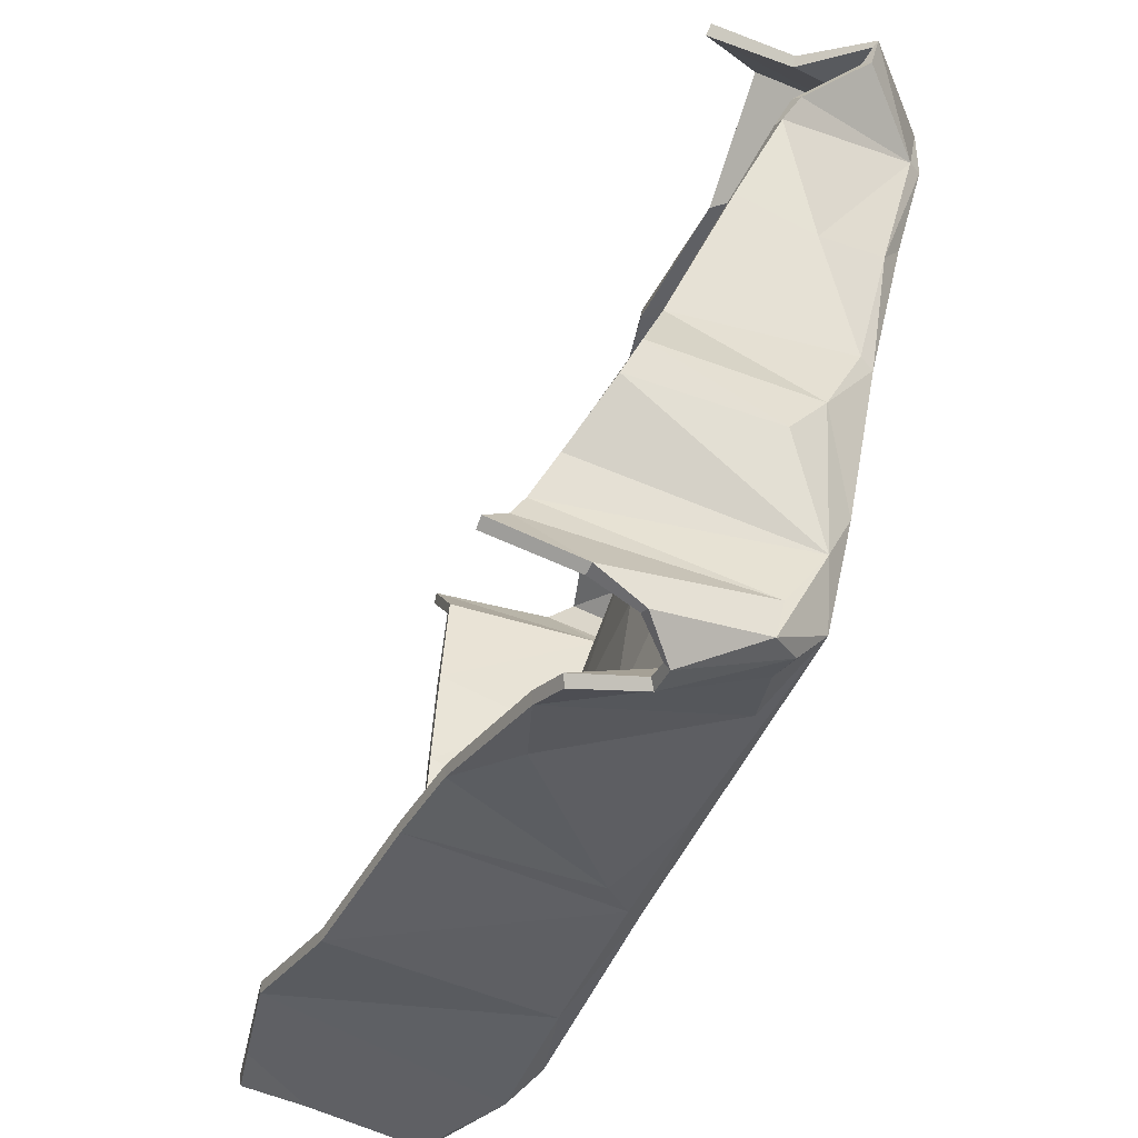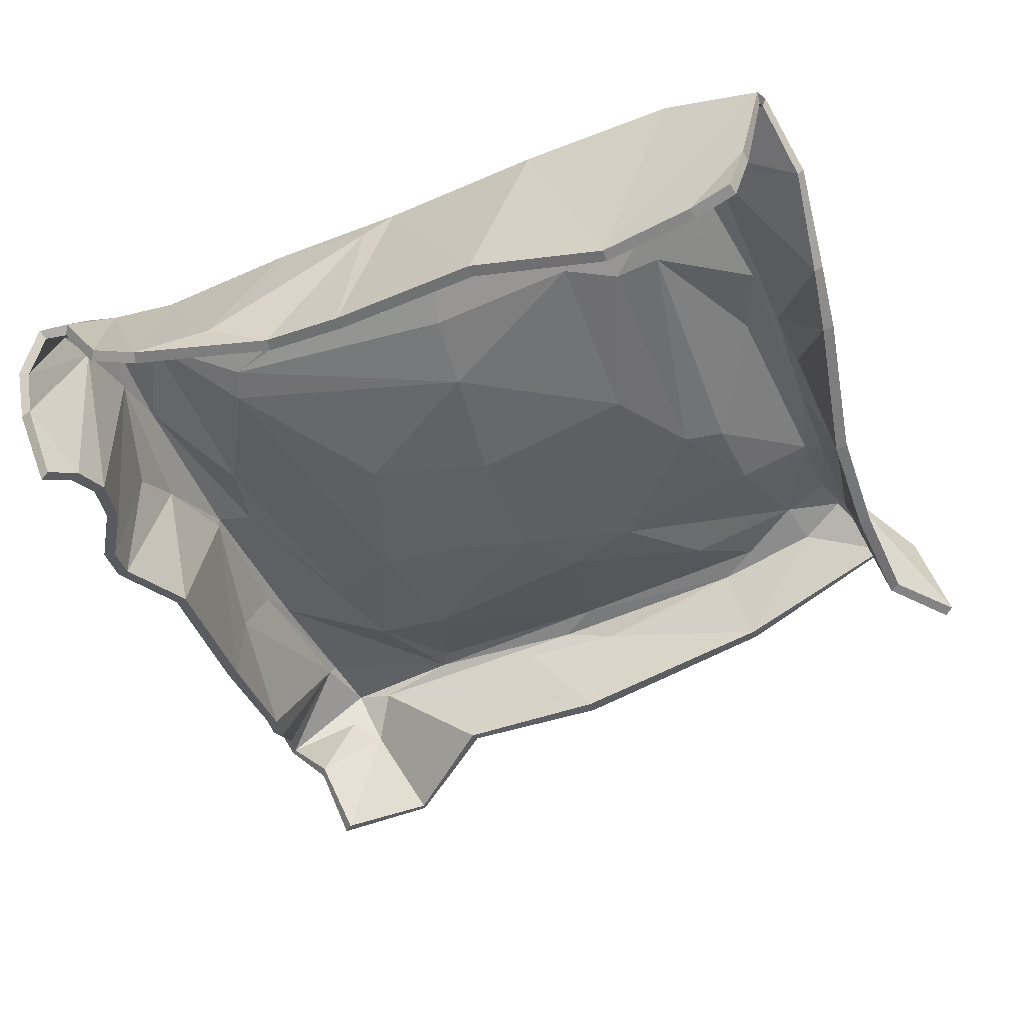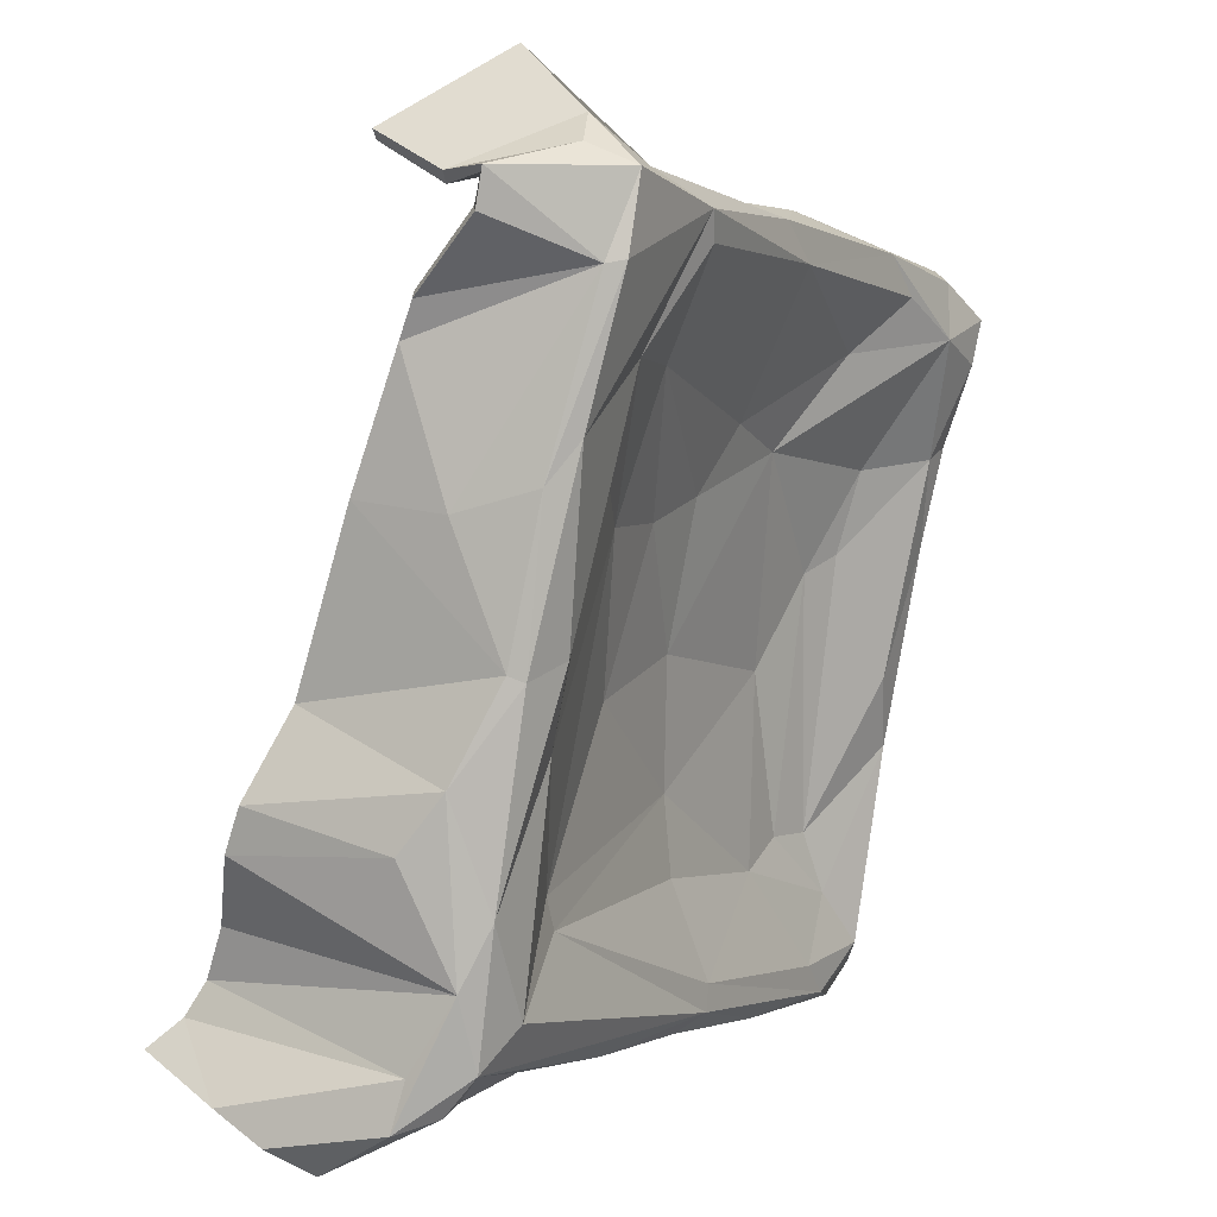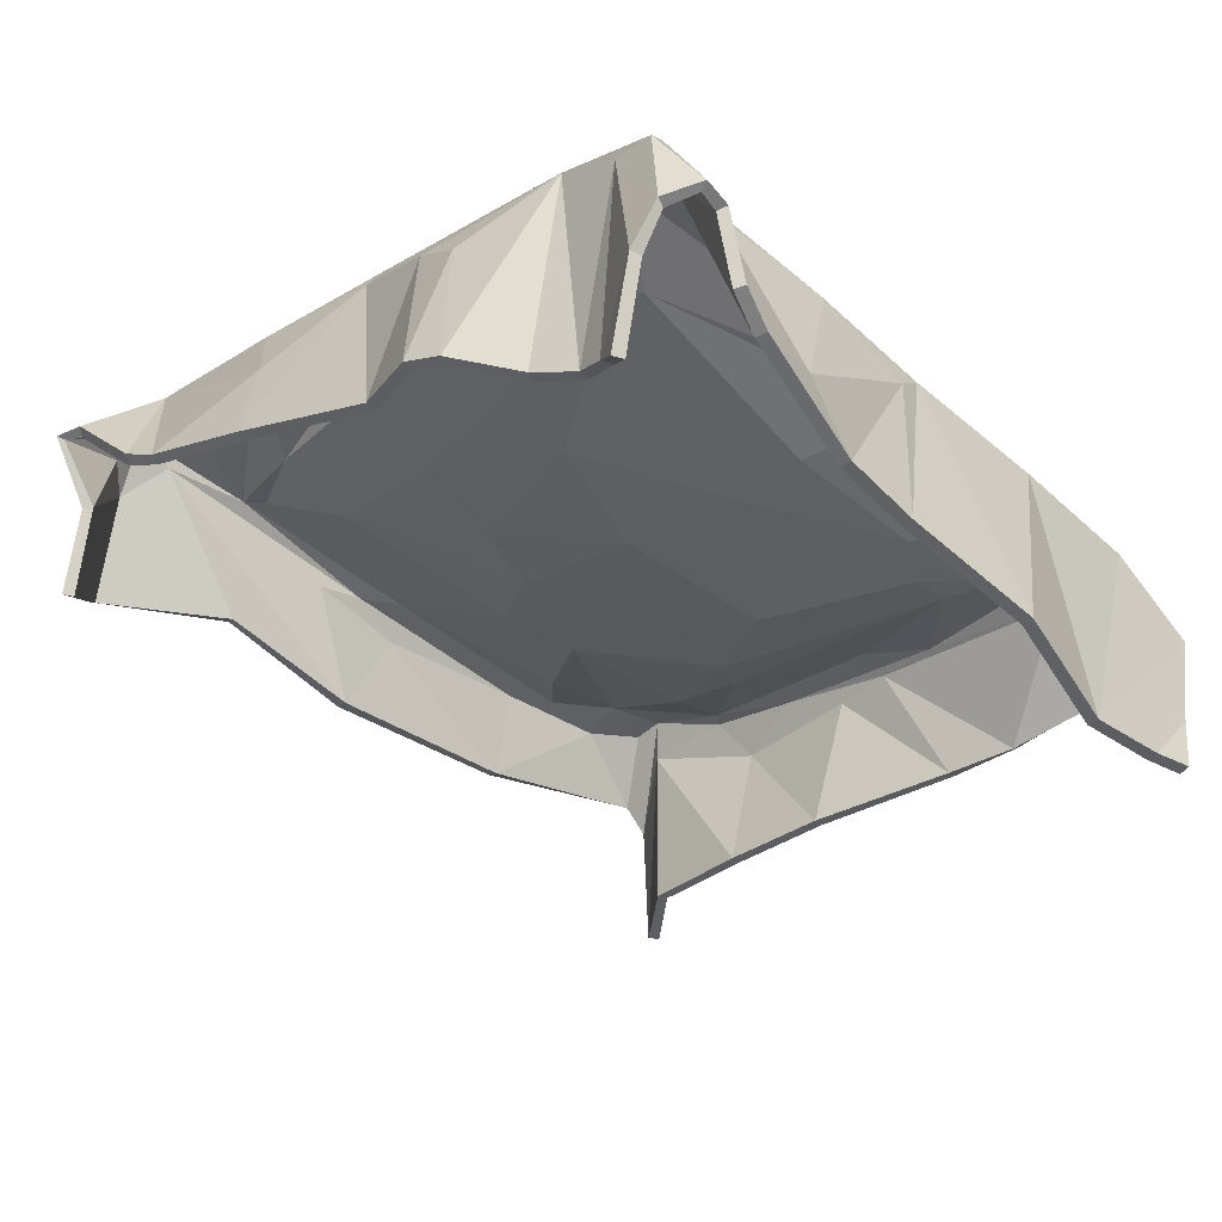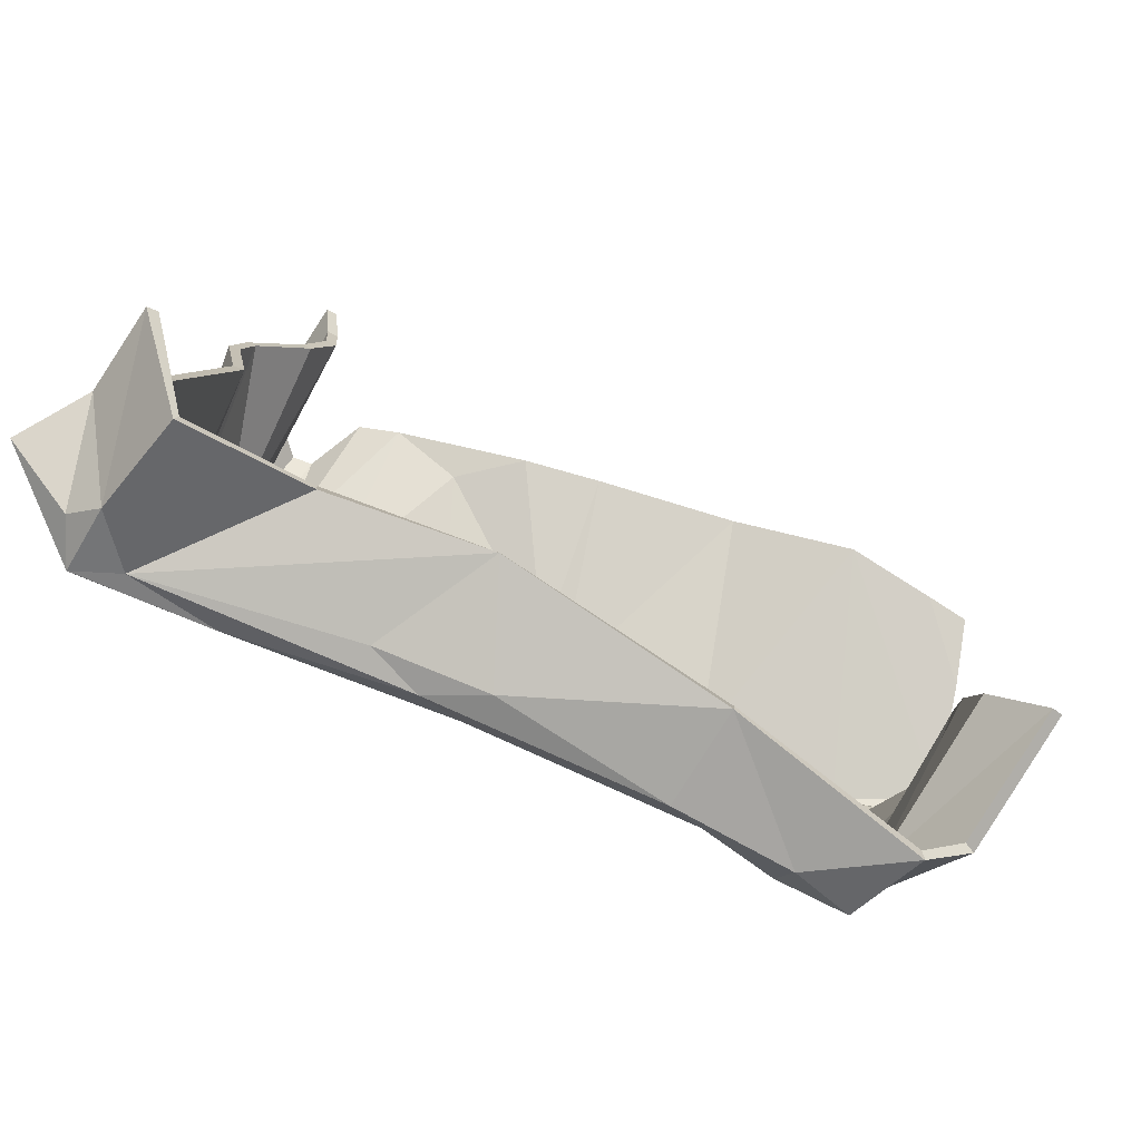
<metadata>
{"format":"obj","ext":"obj","renderer":"f3d","projection":"perspective","resolution":1024,"background":"white","views":[{"elev":-43.0,"azim":68.8,"up":"+Z"},{"elev":-56.8,"azim":-158.0,"up":"+Y"},{"elev":0.6,"azim":118.1,"up":"+Z"},{"elev":-43.3,"azim":132.6,"up":"+Y"},{"elev":79.9,"azim":-156.7,"up":"+Z"}]}
</metadata>
<code>
v -146.5 154.6 -142
v -121.6 273.7 83.74
v -129.1 260 55.37
v -119.2 258.8 50.54
v -55.73 254.9 83.9
v 40.44 260.3 123.7
v 114.8 150 -159.4
v 136.1 212.1 -146
v 119.7 238.8 -41.79
v 117.6 269.7 124.3
v 150.2 221.9 -51.07
v 138.5 273.4 96.08
v 129.3 255.9 139.1
v 141 260.6 129.1
v 154.7 192.8 30.92
v -156.8 200 -142.7
v -158.3 210.2 -134.8
v -131.8 224.7 -107.2
v -141.5 191.5 18.77
v -100.3 225.2 -138.2
v -136.1 237.9 -3.093
v -131.3 259.6 90.5
v -88.45 225.7 -127.6
v -102.6 224.7 -103.1
v -61.56 215.9 -143.1
v -138.2 253.4 119.2
v -75.98 218 -81.54
v -73.75 230.5 10.08
v -10.88 224.6 -124.3
v 3.079 215.3 -61.45
v 16.7 134 -144.2
v 9.431 219.7 -15.93
v 46.7 138 -143.7
v 90.17 223.1 -96.45
v 21.58 268 119.9
v 74.25 235 23.76
v 15.14 220.1 132.6
v 123.7 210.3 -143.5
v 104.1 248.3 40.15
v 73.96 223.8 130.6
v 139.4 171.5 -165.9
v 146.6 200.9 -150.3
v 145 205.2 -133.7
v 115.5 226.2 163.2
v 145.9 250.8 33.49
v 142.4 267.8 94.85
v 156.5 151 -71.47
v 144.9 238.3 -18.54
v 157.4 211 74.52
v 158.8 157.6 -56.71
v 160.4 217.3 86.04
v 168.9 244.8 120.4
v -139.6 128.6 -143.4
v -157.6 193.3 -64.59
v -139.7 193.3 59.34
v -141.1 196.8 99.65
v -159.6 196.7 120.7
v -123.3 126 -140.8
v -163.2 200.3 -104.6
v -133.4 239.2 -25.98
v -153.5 192.2 -37.56
v -151 245.3 116.7
v -118.9 230.1 -122.3
v -129.4 251.2 19.98
v -119.7 218.4 -142.2
v -115.6 242.7 -27.04
v -128 237.5 -51.66
v -138.8 239.9 46.61
v -88.82 120.2 -139.6
v -88.17 236.3 16.82
v -124.9 276 99.76
v -92.77 221.7 -81.12
v -99.7 274 91.03
v -104.2 271.5 111.4
v -39.8 126.8 -149.1
v -89.81 244.8 46.06
v -1.124 216.6 -140.2
v -54.6 220.7 -23.22
v -32.82 237.5 50.43
v -61.64 268.5 117.3
v -57.15 217.4 -91.97
v 0.6176 216.7 -89.29
v 10.59 204.9 -142.1
v -75.75 269.7 103.8
v 0.1784 259.6 125.7
v -67.8 235.9 131.9
v 49.38 216.7 -140.3
v -9.471 224.6 -133.7
v 71.06 155.2 -148.2
v -3.44 239.5 58.39
v 7.071 269 107.3
v 99.21 146.2 -154.3
v 99.88 215.9 -137.7
v 56.08 221.5 -29.37
v 40.07 230.5 25.8
v 11.09 231.2 34.71
v 80.92 271.5 106.4
v 68.9 249.7 72.16
v 95.33 223.3 -85.51
v 120.3 229.6 -119.6
v 135.3 223.4 -133.1
v 140.2 231.8 -88.25
v 143.5 221.5 -109
v 127.3 248.7 -14.57
v 85.68 273.7 115.9
v 142.7 243.6 -20.72
v 139.8 260.1 47.23
v 98.76 256.6 72.41
v 135 275.7 122
v 151.3 160.3 -156.7
v 152.4 143.5 -146.1
v 153 206.8 -70.12
v 141.1 138.7 -94.33
v 147.8 169.5 -27.6
v 145.3 113.6 -132.1
v 151.3 221.6 122.4
v 143.7 193.5 137.1
v 139.4 123.8 -122.6
v 136.3 130 -111.4
v 151.7 223.5 26.22
v 167.7 241.8 108
v 127.9 171.5 -164.4
v -140.4 128.1 -139
v -147 154.4 -137.5
v -123.7 125.7 -136.4
v -156.2 198.7 -138.6
v -156.6 207.1 -133.4
v -119 215.9 -138.5
v -160.8 196.6 -105.6
v -118.2 225.8 -121.4
v -154.2 190.7 -65.42
v -129 221.2 -106.5
v -149.3 190.9 -38.37
v -137.1 190.9 18.2
v -131.9 236.1 -2.992
v -137.2 196.4 101.3
v -135.2 192.9 59.35
v -127.2 258.2 91.75
v -100.2 221.5 -135.6
v -130 236.2 -25.46
v -134.4 238.8 46.61
v -156.1 196.4 123.5
v -147.5 243.6 117.9
v -88.46 120.1 -135.1
v -127.2 233.2 -50.75
v -127.1 247.4 20.7
v -120 269.7 84.78
v -88.78 221.2 -127.7
v -103.7 220.3 -103.3
v -94.04 217.4 -80.81
v -116.6 238.3 -26.17
v -126.5 256.4 56.39
v -61.61 214.5 -138.8
v -119.9 254.6 52.03
v -136.4 250.9 117.2
v -123.2 271.9 98.77
v -39.54 126.6 -144.6
v -76.56 213.5 -81.53
v -89.78 232.2 17.73
v -100.5 269.6 91.87
v -104.1 267.9 108.7
v -57.33 212.9 -92.42
v -74.63 226.2 11.08
v -90.97 240.8 47.75
v -61.5 264.8 114.6
v -1.154 214.9 -136
v -33.24 233.2 51.98
v -67.76 234.4 127.7
v -9.536 220.5 -131.8
v -10.88 220.1 -124.8
v -55.14 216.3 -22.56
v -76.82 265.5 105.1
v -56.56 250.9 85.75
v 16.5 133.8 -139.7
v 3.169 210.8 -61.34
v 0.7463 212.2 -89.91
v 9.508 215.3 -15.2
v 11.16 226.9 35.99
v 10.88 204.6 -137.6
v -3.422 235.4 60.29
v 7.131 264.6 108.3
v 0.1602 257.8 121.6
v 15.01 219.5 128.1
v 47.13 137.9 -139.2
v 49.3 214.8 -136.2
v 71.63 154.8 -143.8
v 21.69 264.3 117.3
v 133.6 219.8 -131
v 90.6 218.6 -96.93
v 56.78 217 -28.81
v 40.51 226.1 26.97
v 40.54 259 119.4
v 100.5 145.5 -150.1
v 99.95 214.6 -133.4
v 69.46 245.6 74.05
v 96.38 218.9 -85.27
v 75.26 230.8 24.78
v 80.8 267.3 107.9
v 124.6 208.1 -139.7
v 117.2 148.7 -155.9
v 120.2 225.2 -118.6
v 99.95 252.5 74.08
v 85.88 269.3 115.2
v 135.7 209.2 -142.6
v 121.1 234.6 -40.9
v 106.3 244.5 41.34
v 118.5 266.9 120.8
v 129.8 169.9 -160.9
v 137.8 228 -87.59
v 127.9 244.3 -13.61
v 74.92 222.2 126.9
v 138.1 170.1 -162.3
v 143.2 199.1 -147.8
v 139.4 219.8 -108.3
v 140.5 205.4 -134.3
v 114.8 224.5 160.3
v 128.4 253.7 135.3
v 147.5 159.6 -155.3
v 145.8 220.7 -51.14
v 139.7 240.2 -20.04
v 138.4 255.9 48.19
v 133.7 271.7 120.3
v 148.6 206 -69.68
v 140.5 237.3 -18.31
v 141.9 248.7 33.86
v 136.6 269.3 96.63
v 138.7 259.1 125.5
v 148.2 143.2 -147.4
v 131.9 130.3 -111.5
v 152.4 151.1 -69.91
v 136.9 139.1 -92.65
v 143.4 169.1 -27.99
v 147.2 222.8 26.59
v 138.7 265.3 95.43
v 135.3 123.8 -124.4
v 154.4 157.3 -57.03
v 150.2 192.5 31.46
v 153.3 210 75.68
v 156.9 215.7 88.4
v 164.4 239.6 109.9
v 166.6 243.6 118.7
v 141.4 113.5 -134.4
v 149.1 221.5 118.7
v 140.3 192.9 134.1
f 123 125 124
f 124 125 126
f 126 128 127
f 127 130 129
f 129 132 131
f 133 135 134
f 137 138 136
f 128 139 127
f 127 139 130
f 131 132 140
f 131 140 133
f 140 135 133
f 134 141 137
f 136 138 142
f 138 143 142
f 125 144 126
f 126 144 128
f 129 130 132
f 132 130 145
f 132 145 140
f 140 146 135
f 134 135 141
f 135 146 141
f 137 141 138
f 138 147 143
f 130 139 148
f 130 148 149
f 130 149 145
f 145 149 150
f 145 150 151
f 140 145 146
f 145 151 146
f 146 152 141
f 141 152 138
f 128 153 139
f 146 151 154
f 146 154 152
f 152 154 147
f 152 147 138
f 147 156 155 143
f 144 157 153
f 144 153 128
f 149 158 150
f 151 150 159
f 147 154 160
f 156 160 161
f 147 160 156
f 156 161 155
f 148 162 149
f 149 162 158
f 150 163 159
f 151 159 154
f 154 159 164
f 154 164 160
f 160 165 161
f 153 157 166
f 150 158 163
f 159 163 164
f 164 167 160
f 161 165 168
f 161 168 155
f 153 166 169
f 153 169 139
f 139 170 148
f 158 171 163
f 160 173 172
f 160 172 165
f 139 169 170
f 170 162 148
f 158 162 171
f 171 167 163
f 163 167 164
f 167 173 160
f 157 174 166
f 162 176 175
f 162 175 171
f 171 177 167
f 175 177 171
f 177 178 167
f 166 174 179
f 162 170 176
f 178 180 167
f 167 180 173
f 173 181 172
f 165 182 168
f 168 182 183
f 174 184 179
f 179 185 166
f 179 186 185
f 166 185 169
f 180 181 173
f 172 181 165
f 165 187 182
f 184 186 179
f 165 181 187
f 185 188 169
f 170 189 176
f 176 189 175
f 175 190 177
f 177 190 191
f 177 191 178
f 192 183 182
f 184 193 186
f 185 186 194
f 170 169 189
f 178 195 180
f 180 195 181
f 187 192 182
f 186 193 194
f 189 196 175
f 175 196 190
f 191 197 195
f 191 195 178
f 195 198 181
f 193 200 199
f 193 199 194
f 185 194 188
f 189 169 201
f 190 196 197
f 190 197 191
f 194 199 188
f 188 201 169
f 201 196 189
f 195 197 202
f 198 203 181
f 181 203 187
f 199 204 188
f 196 205 197
f 197 205 206
f 197 206 202
f 202 198 195
f 192 207 183
f 200 208 199
f 201 205 196
f 188 209 201
f 201 209 205
f 206 205 210
f 202 203 198
f 203 207 187
f 187 207 192
f 183 207 211
f 208 204 199
f 208 212 204
f 204 213 188
f 213 214 188
f 213 215 214
f 188 214 209
f 209 210 205
f 206 210 202
f 207 217 216 211
f 212 213 204
f 212 218 213
f 209 214 219
f 209 220 210
f 209 219 220
f 210 220 221
f 210 221 202
f 202 221 203
f 203 222 207
f 218 215 213
f 214 223 219
f 219 224 220
f 220 224 225
f 220 225 221
f 221 225 226
f 221 226 203
f 203 226 222
f 222 217 207
f 222 227 217
f 218 228 215
f 215 229 214
f 214 231 230
f 219 232 224
f 224 233 225
f 225 234 226
f 226 234 222
f 228 235 215
f 214 230 223
f 223 230 236
f 224 237 233
f 225 233 234
f 238 239 234
f 234 239 240
f 234 241 222
f 234 240 241
f 228 242 235
f 215 235 229
f 214 229 231
f 223 236 219
f 219 236 232
f 233 238 234
f 222 241 227
f 227 241 243
f 227 243 217
f 217 243 244
f 217 244 216
f 232 237 224
f 233 237 238
f 53 1 58
f 1 16 58
f 16 17 65
f 17 59 63
f 59 54 18
f 61 19 21
f 55 56 22
f 65 17 20
f 17 63 20
f 54 60 18
f 54 61 60
f 60 61 21
f 19 55 68
f 56 57 22
f 22 57 62
f 58 16 69
f 16 65 69
f 59 18 63
f 18 67 63
f 18 60 67
f 60 21 64
f 19 68 21
f 21 68 64
f 55 22 68
f 22 62 2
f 63 23 20
f 63 24 23
f 63 67 24
f 67 72 24
f 67 66 72
f 60 64 67
f 67 64 66
f 64 68 3
f 68 22 3
f 65 20 25
f 64 4 66
f 64 3 4
f 3 2 4
f 3 22 2
f 2 62 26 71
f 69 25 75
f 69 65 25
f 24 72 27
f 66 70 72
f 2 73 4
f 71 74 73
f 2 71 73
f 71 26 74
f 23 24 81
f 24 27 81
f 72 70 28
f 66 4 70
f 4 76 70
f 4 73 76
f 73 74 80
f 25 77 75
f 72 28 27
f 70 76 28
f 76 73 79
f 74 86 80
f 74 26 86
f 25 88 77
f 25 20 88
f 20 23 29
f 27 28 78
f 73 84 5
f 73 80 84
f 20 29 88
f 29 23 81
f 27 78 81
f 78 28 79
f 28 76 79
f 79 73 5
f 75 77 31
f 81 30 82
f 81 78 30
f 78 79 32
f 30 78 32
f 32 79 96
f 77 83 31
f 81 82 29
f 96 79 90
f 79 5 90
f 5 84 91
f 80 86 85
f 86 37 85
f 31 83 33
f 83 77 87
f 83 87 89
f 77 88 87
f 90 5 91
f 84 80 91
f 80 85 35
f 33 83 89
f 80 35 91
f 87 88 101
f 29 82 34
f 82 30 34
f 30 32 94
f 32 95 94
f 32 96 95
f 6 85 37
f 33 89 92
f 87 93 89
f 29 34 88
f 96 90 98
f 90 91 98
f 35 85 6
f 89 93 92
f 34 30 99
f 30 94 99
f 95 98 36
f 95 96 98
f 98 91 97
f 92 38 7
f 92 93 38
f 87 101 93
f 34 100 88
f 94 36 99
f 94 95 36
f 93 101 38
f 101 88 100
f 100 34 99
f 98 108 36
f 97 91 105
f 91 35 105
f 38 101 8
f 99 36 9
f 36 39 9
f 36 108 39
f 108 98 97
f 6 37 10
f 7 38 122
f 100 99 9
f 101 100 102
f 100 9 102
f 39 104 9
f 108 97 105
f 105 35 10
f 35 6 10
f 37 40 10
f 122 38 8
f 122 8 41
f 8 101 42
f 42 101 103
f 42 103 43
f 101 102 103
f 102 9 104
f 39 108 104
f 10 40 44 13
f 41 8 42
f 41 42 110
f 102 11 103
f 102 104 106
f 102 106 11
f 104 107 106
f 104 108 107
f 108 105 107
f 105 10 109
f 110 42 43
f 103 11 112
f 11 106 48
f 106 45 48
f 106 107 45
f 107 12 45
f 107 105 12
f 105 109 12
f 109 10 13
f 109 13 14
f 110 43 111
f 43 103 119
f 103 47 113
f 11 48 114
f 48 45 120
f 45 12 46
f 12 109 46
f 111 43 118
f 103 112 47
f 112 50 47
f 48 120 15
f 45 46 120
f 49 46 51
f 46 121 51
f 46 109 52
f 46 52 121
f 111 118 115
f 43 119 118
f 103 113 119
f 112 11 50
f 11 114 50
f 120 46 49
f 109 14 52
f 14 116 52
f 14 13 116
f 13 117 116
f 13 44 117
f 114 48 15
f 120 49 15
f 53 123 124 1
f 58 125 123 53
f 1 124 126 16
f 16 126 127 17
f 17 127 129 59
f 59 129 131 54
f 61 133 134 19
f 55 137 136 56
f 54 131 133 61
f 19 134 137 55
f 56 136 142 57
f 57 142 143 62
f 69 144 125 58
f 62 143 155 26
f 75 157 144 69
f 26 155 168 86
f 31 174 157 75
f 86 168 183 37
f 33 184 174 31
f 92 193 184 33
f 7 200 193 92
f 122 208 200 7
f 37 183 211 40
f 41 212 208 122
f 40 211 216 44
f 110 218 212 41
f 111 228 218 110
f 47 230 231 113
f 50 236 230 47
f 51 239 238 49
f 121 240 239 51
f 52 241 240 121
f 118 235 242 115
f 115 242 228 111
f 119 229 235 118
f 113 231 229 119
f 114 232 236 50
f 116 243 241 52
f 117 244 243 116
f 44 216 244 117
f 15 237 232 114
f 49 238 237 15

</code>
